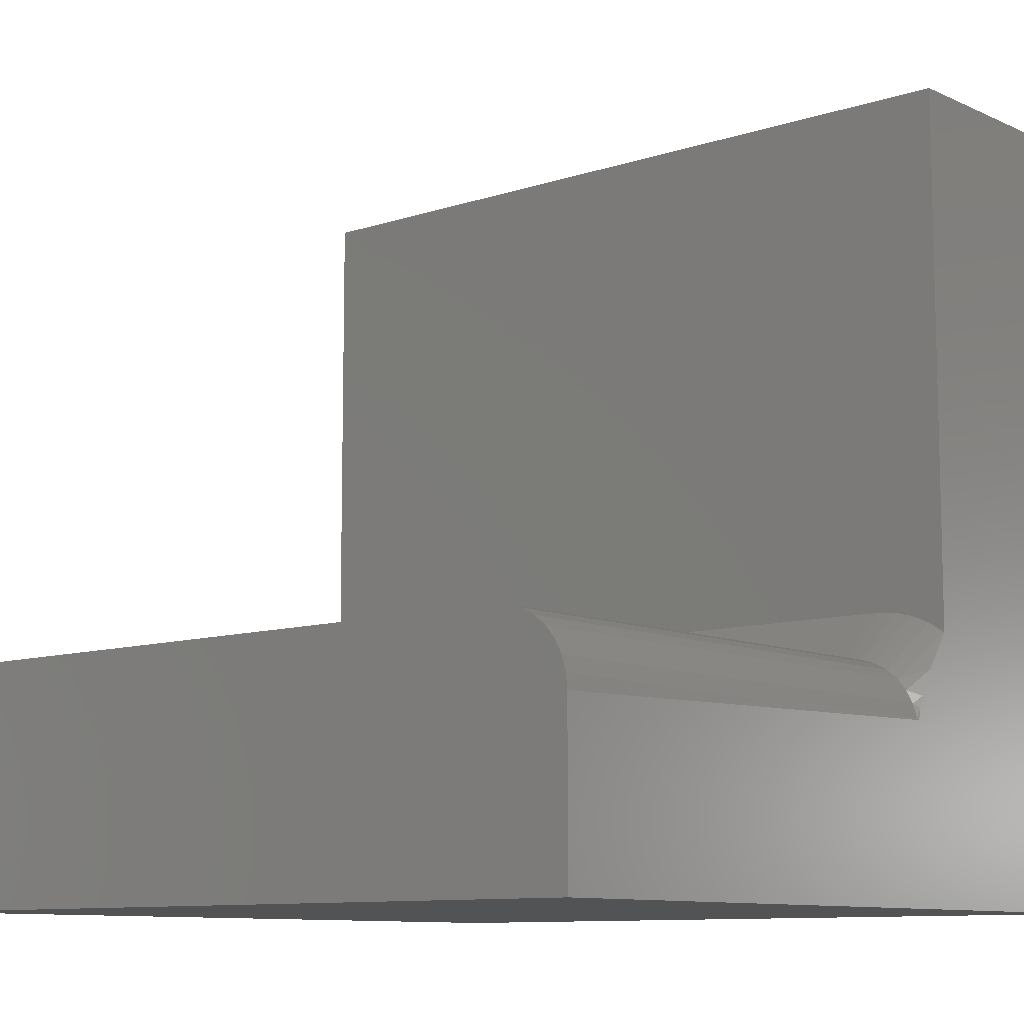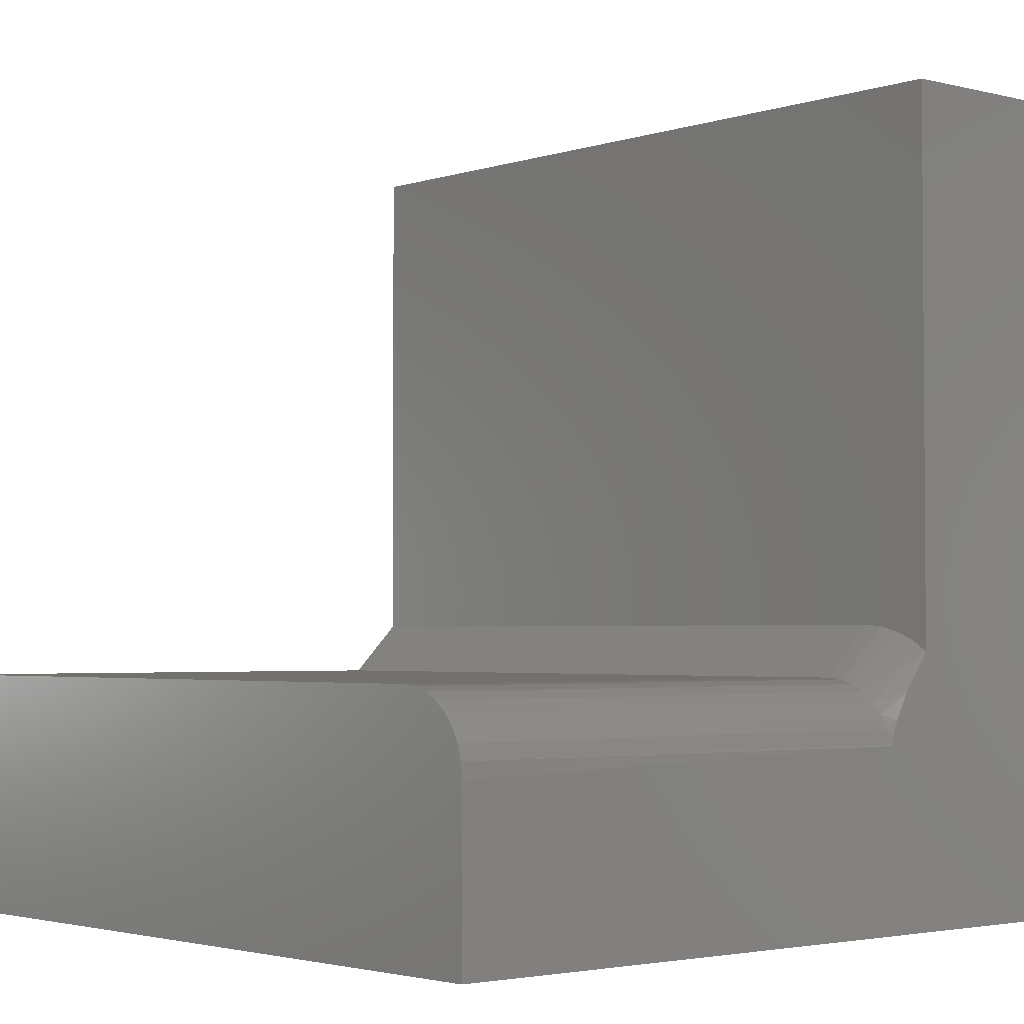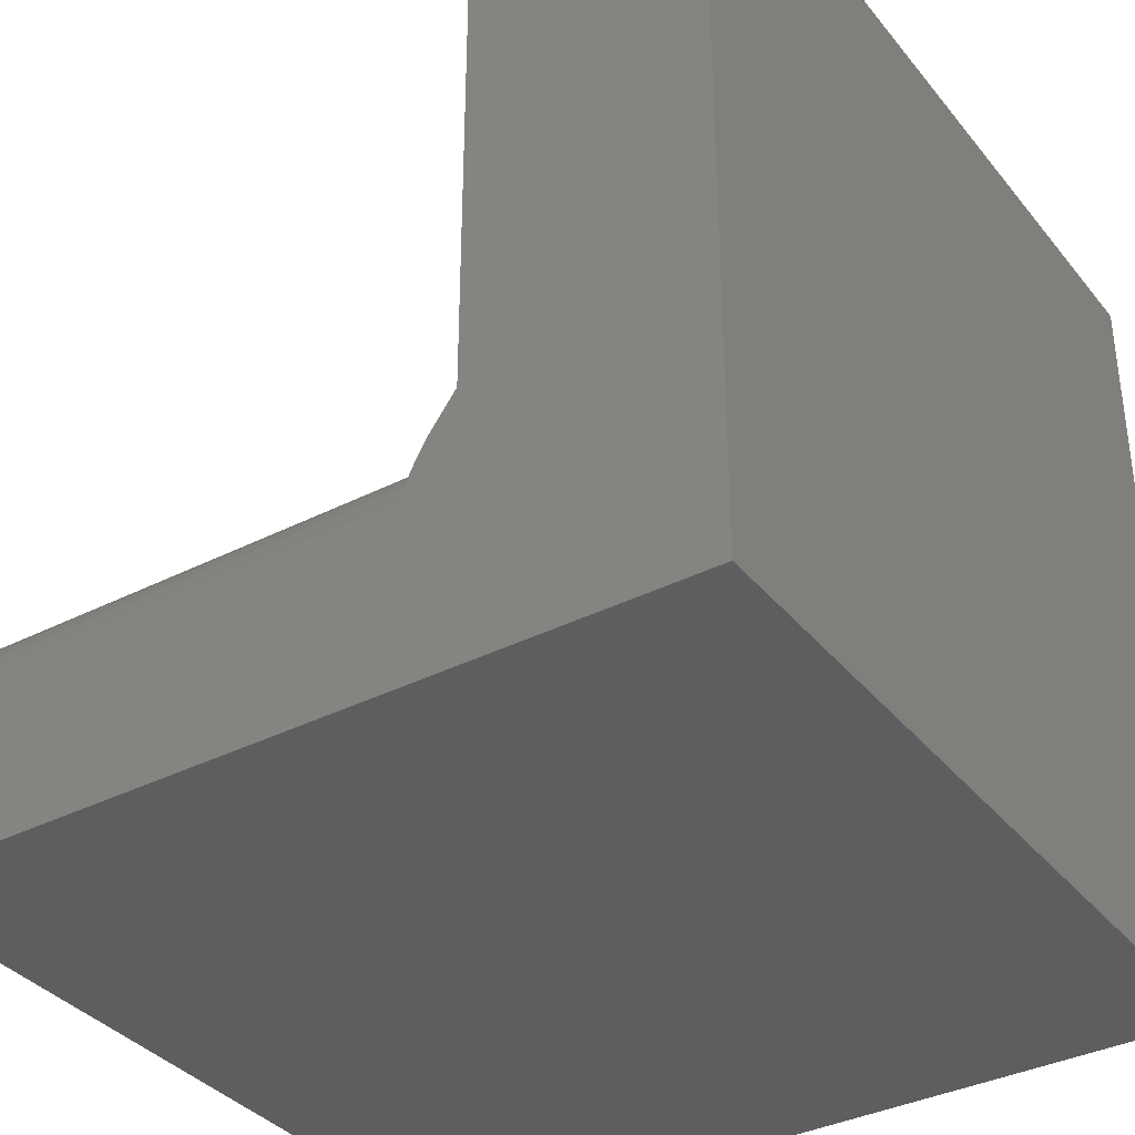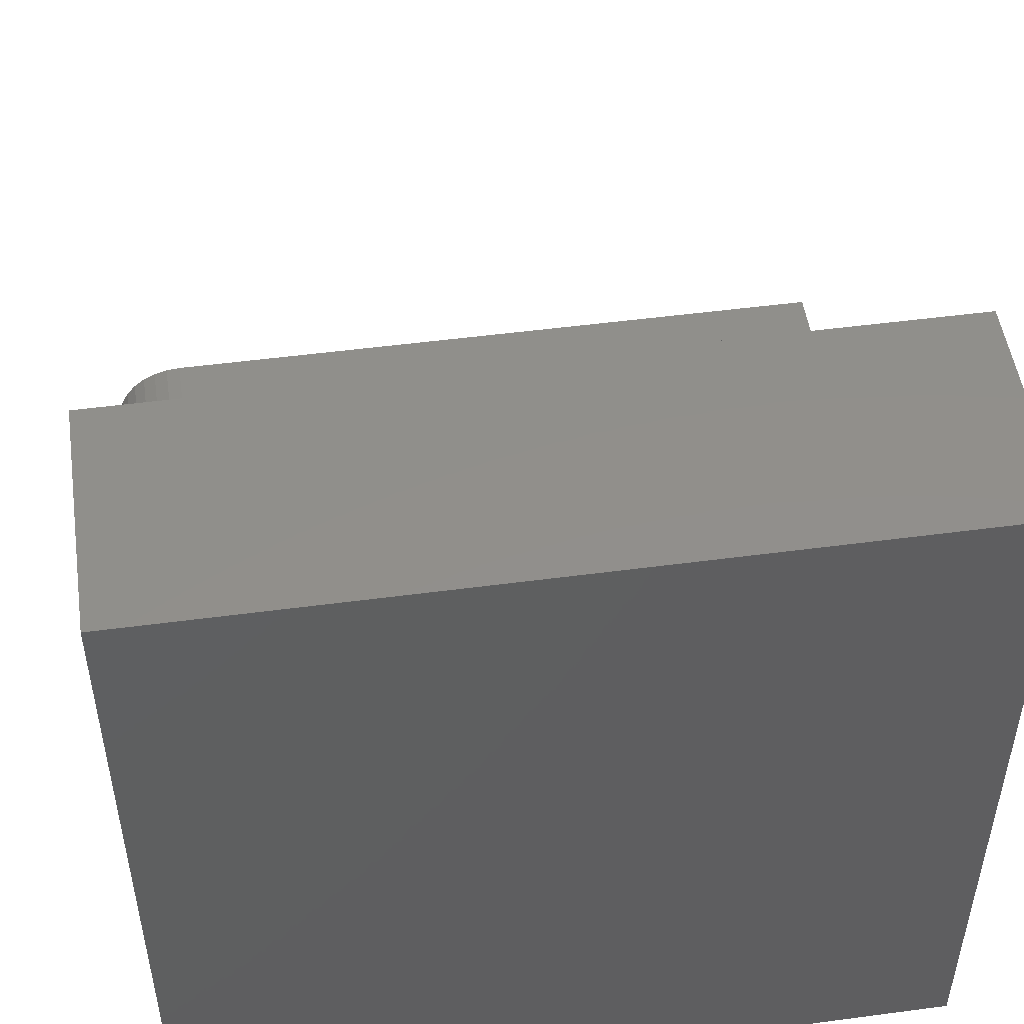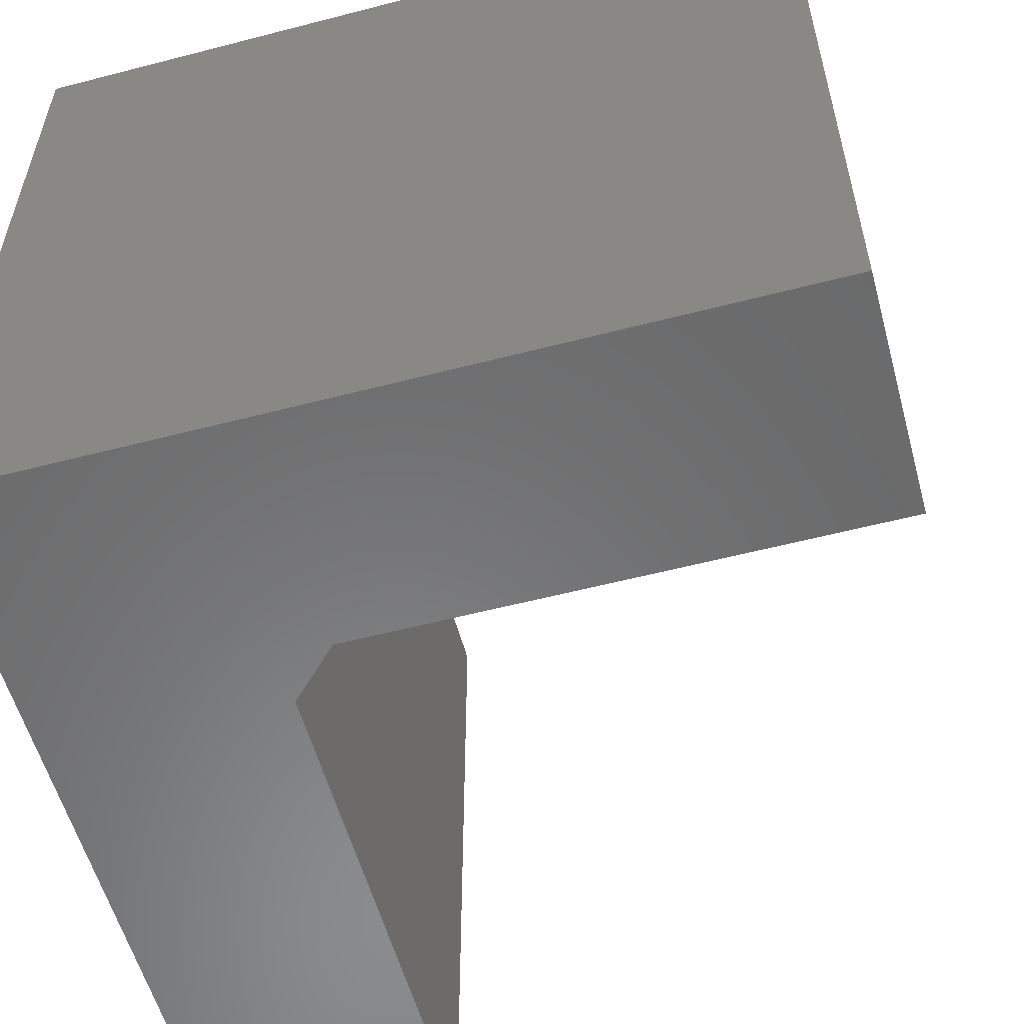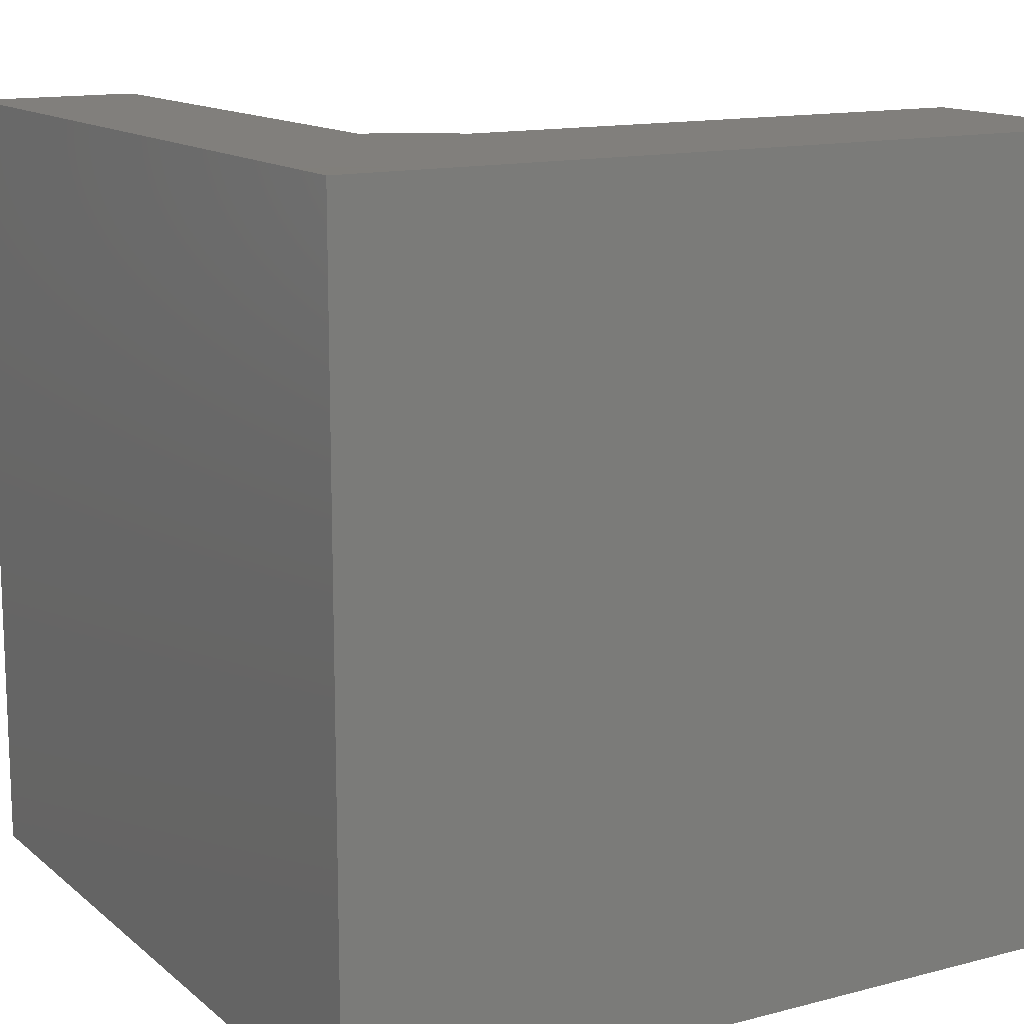
<metadata>
{"format":"stl","ext":"stl","renderer":"f3d","projection":"perspective","resolution":1024,"background":"white","views":[{"elev":-9.8,"azim":130.6,"up":"+Z"},{"elev":-2.7,"azim":139.0,"up":"+Z"},{"elev":-36.2,"azim":-146.4,"up":"+Z"},{"elev":50.4,"azim":-98.3,"up":"+Z"},{"elev":-56.5,"azim":-74.8,"up":"+Y"},{"elev":13.6,"azim":-120.3,"up":"+Y"}]}
</metadata>
<code>
# stl→obj: 38 verts, 72 faces
v 0.1779 0 0.1086
v 0.5 0 0.1005
v 0.1786 0 0.1005
v 0.5 -0.0009007 0.1096
v 0.1786 -0.0009007 0.1096
v 0.5 -0.003568 0.1184
v 0.1786 -0.003568 0.1184
v 0.5 -0.0079 0.1265
v 0.1786 -0.0079 0.1265
v 0.5 -0.01373 0.1336
v 0.1786 -0.01373 0.1336
v 0.5 -0.02083 0.1395
v 0.1786 -0.02083 0.1395
v 0.5 -0.02894 0.1438
v 0.1786 -0.02894 0.1438
v 0.5 -0.03773 0.1465
v 0.1786 -0.03773 0.1465
v 0.5 -0.04688 0.1474
v 0.1786 -0.04688 0.1474
v 0.5 -0.5 0.1474
v 0.1786 -0.5 0.1474
v 0.1474 0 0.5
v 0.1474 -0.5 0.5
v 0.1474 -0.5 0.1786
v 0.1474 -0.04688 0.1786
v 0.1474 -0.03436 0.1776
v 0.1474 -0.02217 0.1746
v 0.1474 -0.01062 0.1697
v 0.1474 0 0.163
v 0.1647 0 0.1391
v 0.1734 0 0.1232
v 0.1763 0 0.1156
v 0 0 0
v 3.062e-17 0 0.5
v 0.5 0 -3.062e-17
v 3.062e-17 -0.5 0.5
v 0 -0.5 0
v 0.5 -0.5 -3.062e-17
f 1 2 3
f 2 1 4
f 4 1 5
f 4 5 6
f 6 5 7
f 6 7 8
f 8 7 9
f 8 9 10
f 10 9 11
f 10 11 12
f 12 11 13
f 12 13 14
f 14 13 15
f 14 15 16
f 16 15 17
f 16 17 18
f 18 17 19
f 18 19 20
f 20 19 21
f 22 23 24
f 22 24 25
f 22 25 26
f 22 26 27
f 22 27 28
f 22 28 29
f 29 30 31
f 29 31 32
f 29 32 1
f 29 1 3
f 29 3 33
f 29 33 34
f 29 34 22
f 33 3 35
f 35 3 2
f 23 36 24
f 24 36 37
f 24 37 21
f 37 38 21
f 21 38 20
f 19 25 21
f 21 25 24
f 19 17 25
f 17 26 25
f 7 5 32
f 5 1 32
f 31 30 9
f 7 31 9
f 28 27 15
f 13 28 15
f 17 27 26
f 15 27 17
f 32 31 7
f 9 30 11
f 29 28 13
f 29 13 11
f 29 11 30
f 22 34 23
f 23 34 36
f 2 6 35
f 2 4 6
f 10 12 14
f 38 35 16
f 38 16 18
f 38 18 20
f 16 35 6
f 16 6 8
f 16 8 10
f 16 10 14
f 34 33 36
f 36 33 37
f 33 35 37
f 37 35 38

</code>
